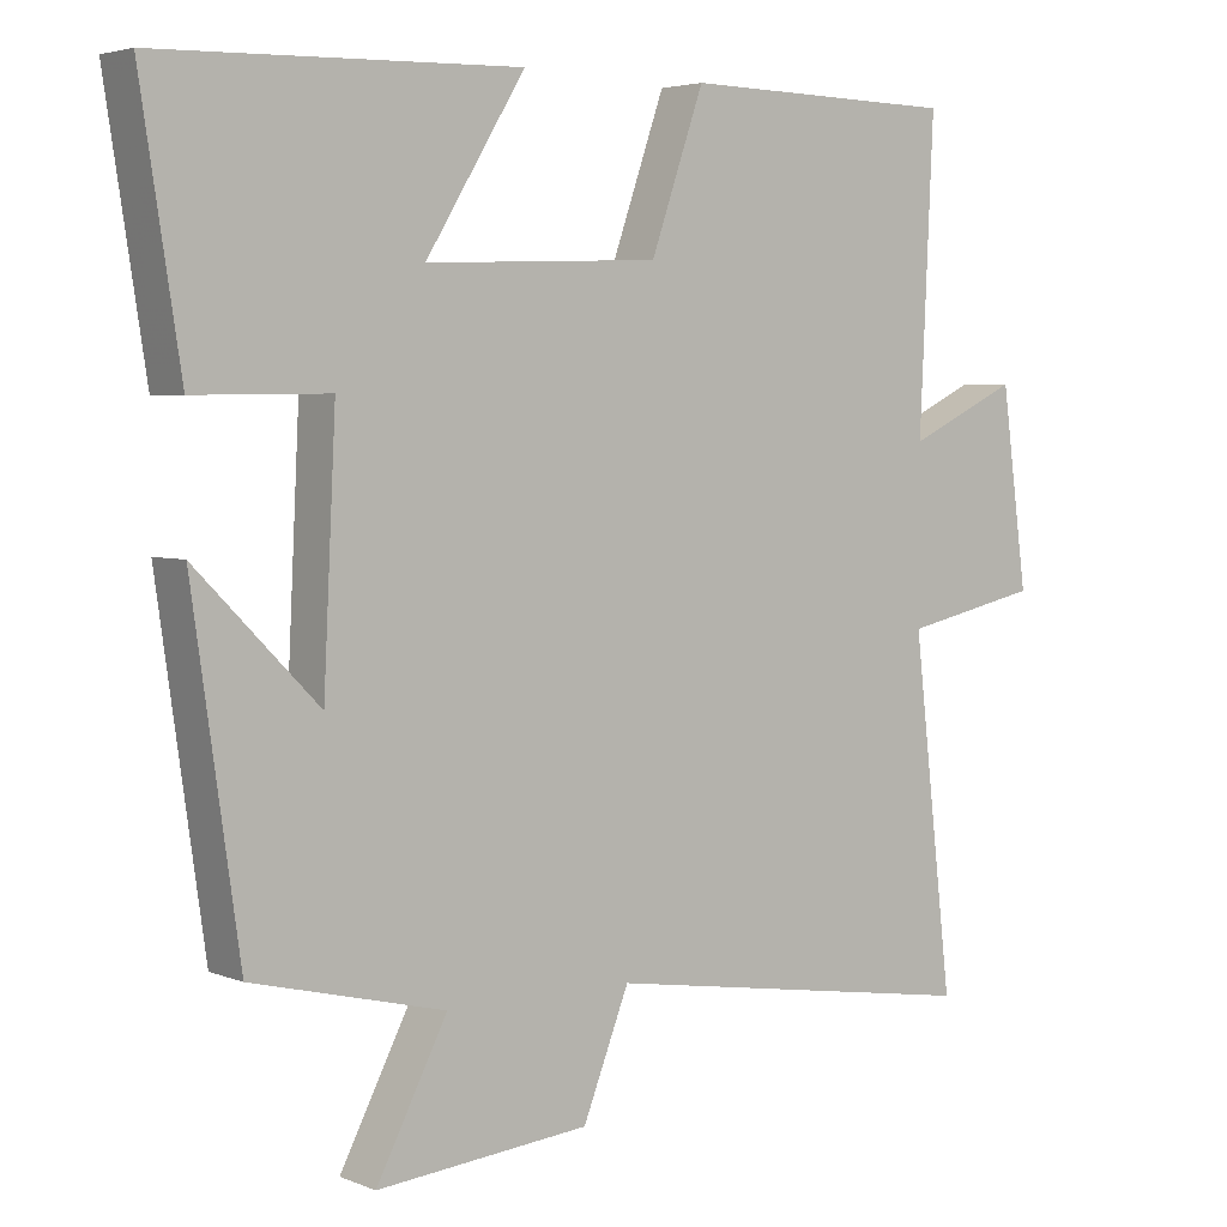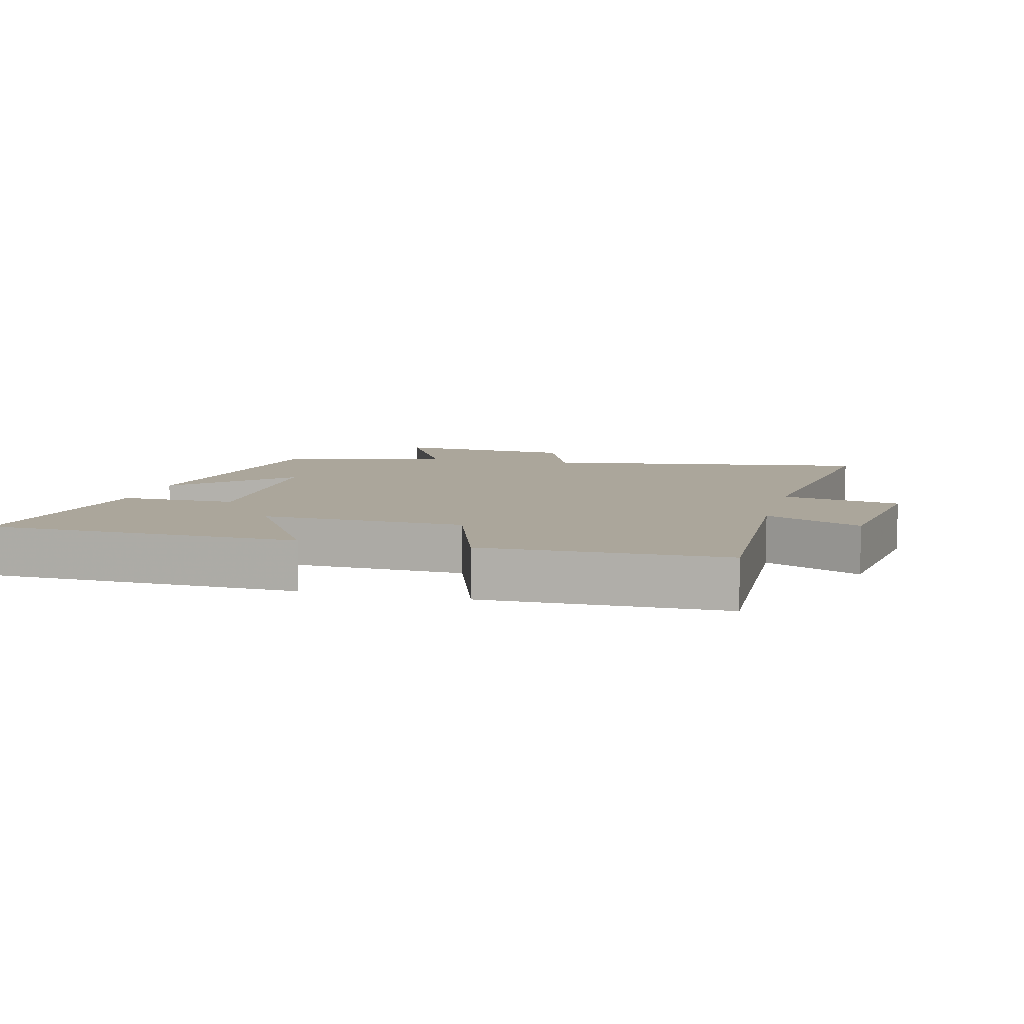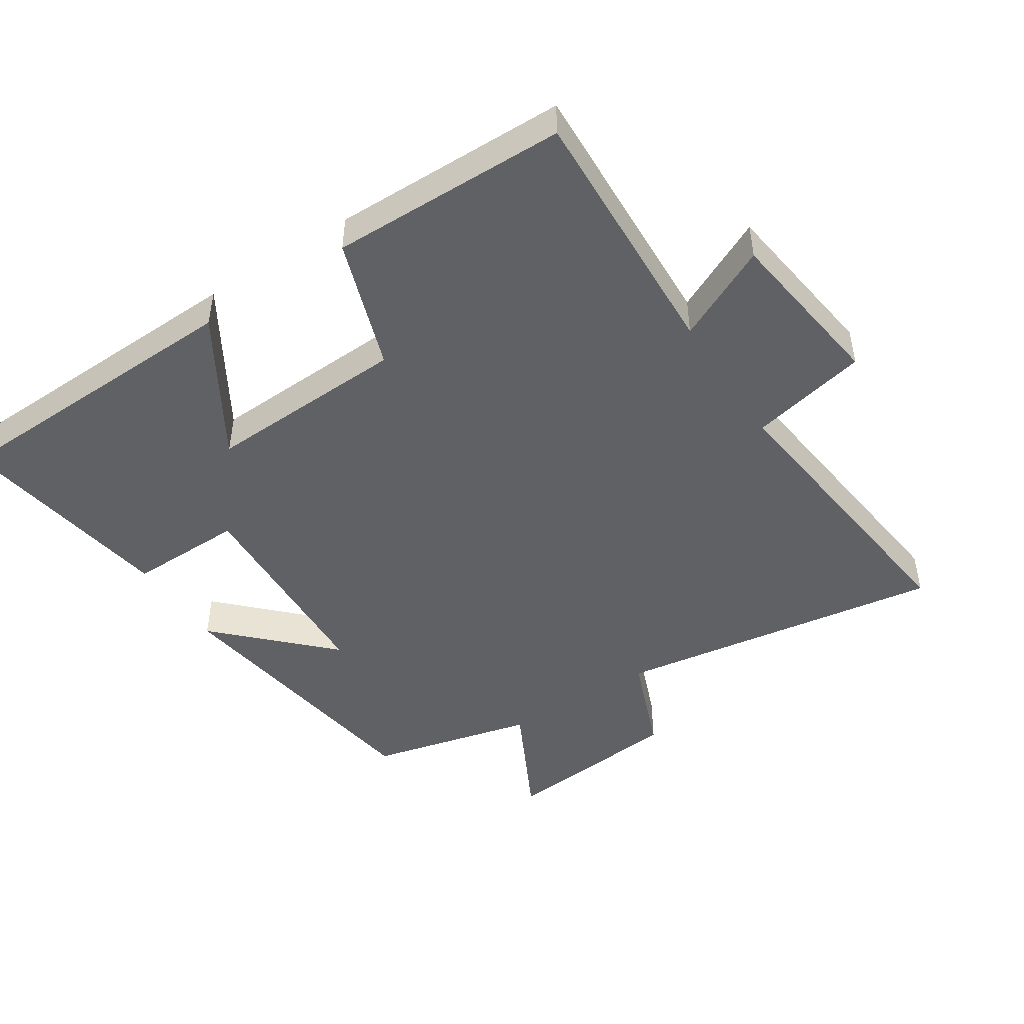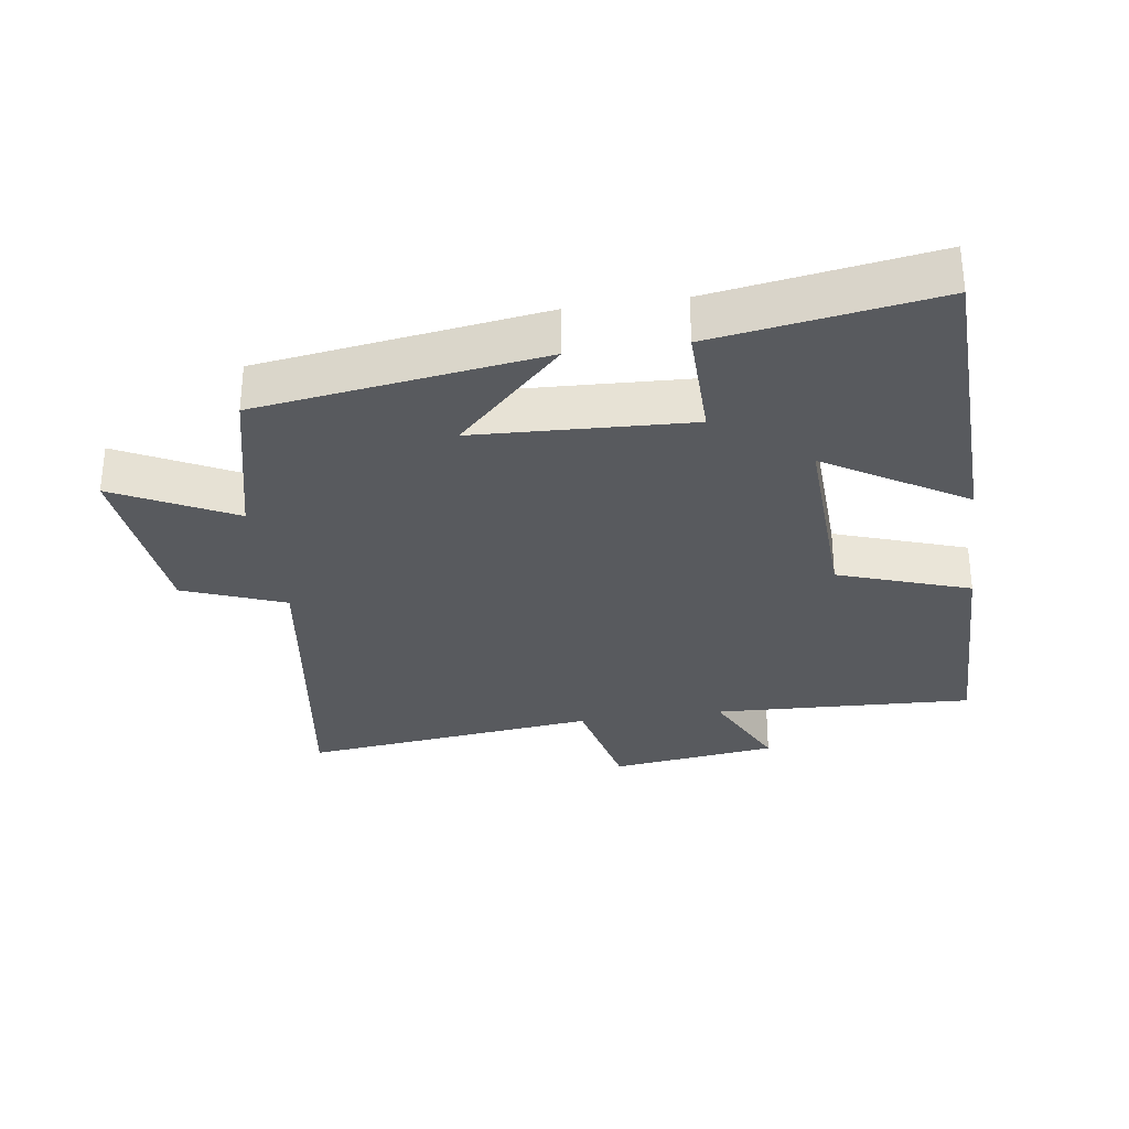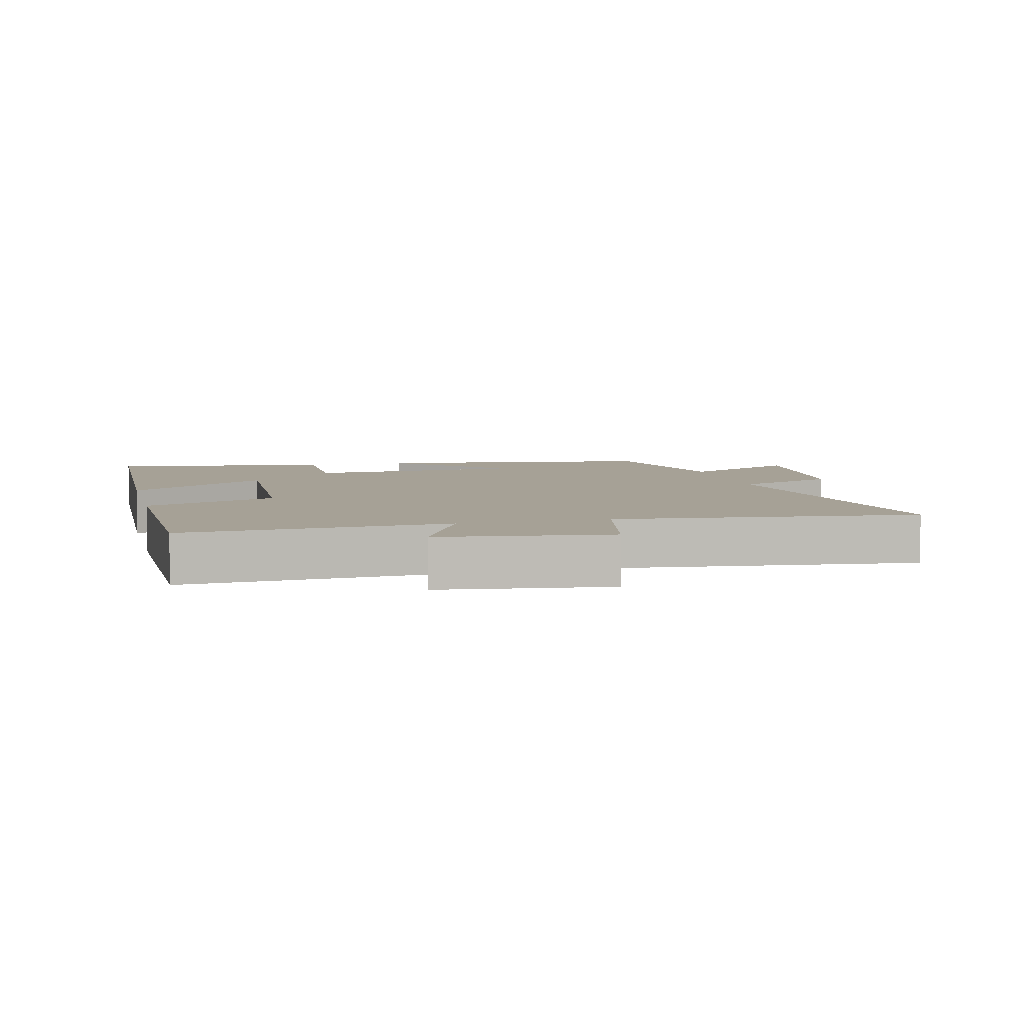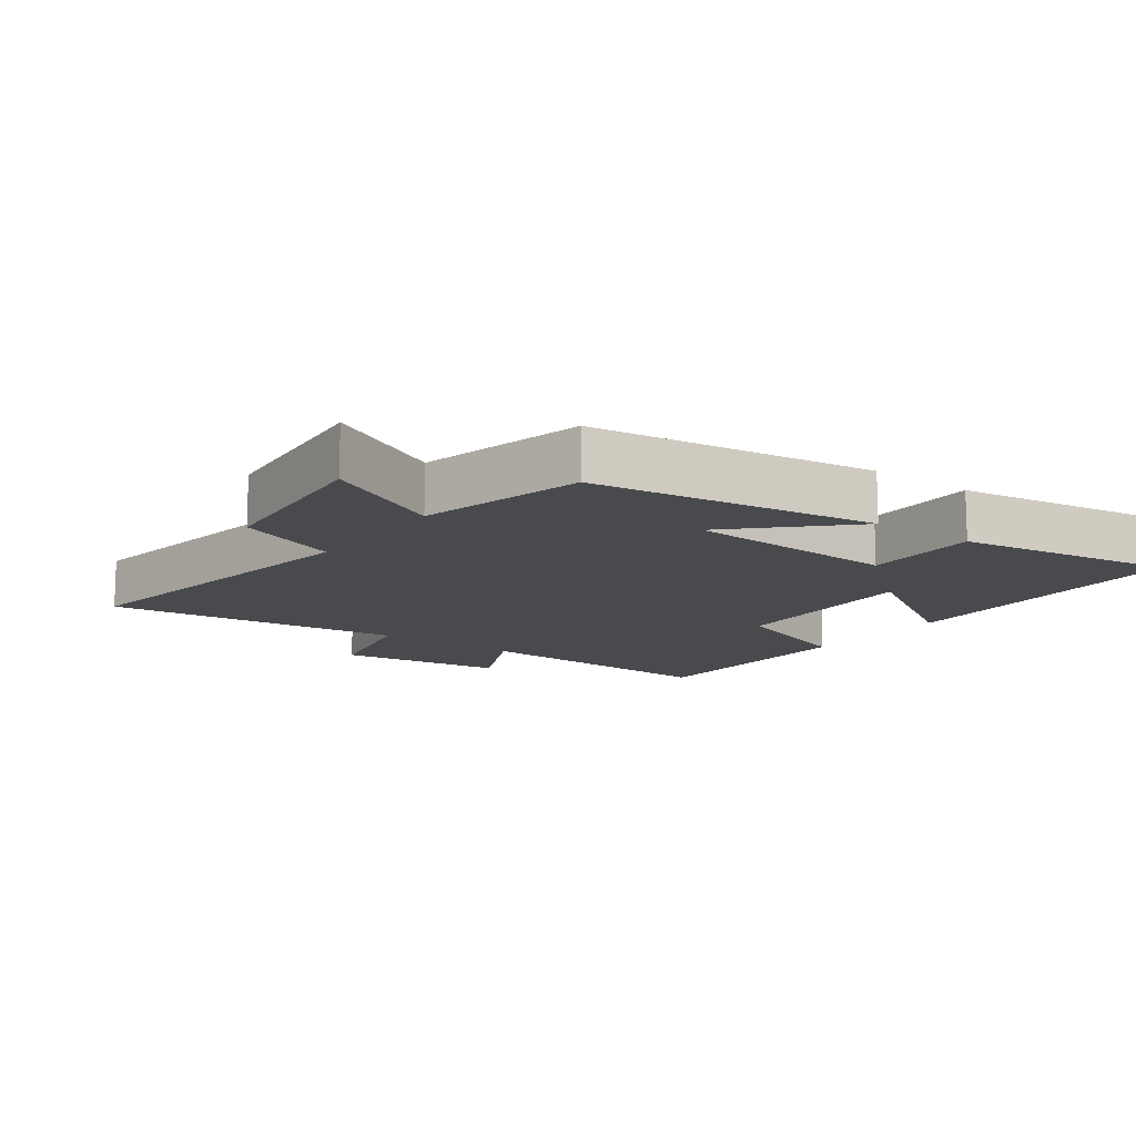
<metadata>
{"format":"obj","ext":"obj","renderer":"f3d","projection":"perspective","resolution":1024,"background":"white","views":[{"elev":4.0,"azim":-38.1,"up":"+Z"},{"elev":7.9,"azim":14.6,"up":"+Y"},{"elev":-47.0,"azim":33.2,"up":"+Y"},{"elev":-30.9,"azim":-81.6,"up":"+Y"},{"elev":6.2,"azim":76.1,"up":"+Y"},{"elev":-12.9,"azim":-126.3,"up":"+Y"}]}
</metadata>
<code>
v -0.439 0.07 -0.439
v -0.5 0.07 -0.01
v -0.341 0.07 -0.17
v -0.325 0.07 0.154
v -0.5 0.07 0.152
v -0.552 0.07 0.486
v -0.084 0.07 0.5
v -0.213 0.07 0.29
v 0.091 0.07 0.302
v 0.16 0.07 0.5
v 0.518 0.07 0.494
v 0.5 0.07 0.099
v 0.644 0.07 0.168
v 0.678 0.07 -0.086
v 0.5 0.07 -0.125
v 0.552 0.07 -0.576
v 0.055 0.07 -0.5
v -0.005 0.07 -0.653
v -0.281 0.07 -0.679
v -0.189 0.07 -0.5
v -0.439 0 -0.439
v -0.5 0 -0.01
v -0.341 0 -0.17
v -0.325 0 0.154
v -0.5 0 0.152
v -0.552 0 0.486
v -0.084 0 0.5
v -0.213 0 0.29
v 0.091 0 0.302
v 0.16 0 0.5
v 0.518 0 0.494
v 0.5 0 0.099
v 0.644 0 0.168
v 0.678 0 -0.086
v 0.5 0 -0.125
v 0.552 0 -0.576
v 0.055 0 -0.5
v -0.005 0 -0.653
v -0.281 0 -0.679
v -0.189 0 -0.5
f 17 18 19 20
f 17 20 1
f 15 16 17
f 15 17 1
f 12 13 14 15
f 12 15 1
f 9 10 11 12
f 8 9 12
f 6 7 8
f 5 6 8
f 4 5 8
f 3 4 8 12
f 1 2 3
f 1 3 12
f 40 39 38 37
f 21 40 37
f 37 36 35
f 21 37 35
f 35 34 33 32
f 21 35 32
f 32 31 30 29
f 32 29 28
f 28 27 26
f 28 26 25
f 28 25 24
f 32 28 24 23
f 23 22 21
f 32 23 21
f 1 21 22 2
f 2 22 23 3
f 3 23 24 4
f 4 24 25 5
f 5 25 26 6
f 6 26 27 7
f 7 27 28 8
f 8 28 29 9
f 9 29 30 10
f 10 30 31 11
f 11 31 32 12
f 12 32 33 13
f 13 33 34 14
f 14 34 35 15
f 15 35 36 16
f 16 36 37 17
f 17 37 38 18
f 18 38 39 19
f 19 39 40 20
f 20 40 21 1

</code>
